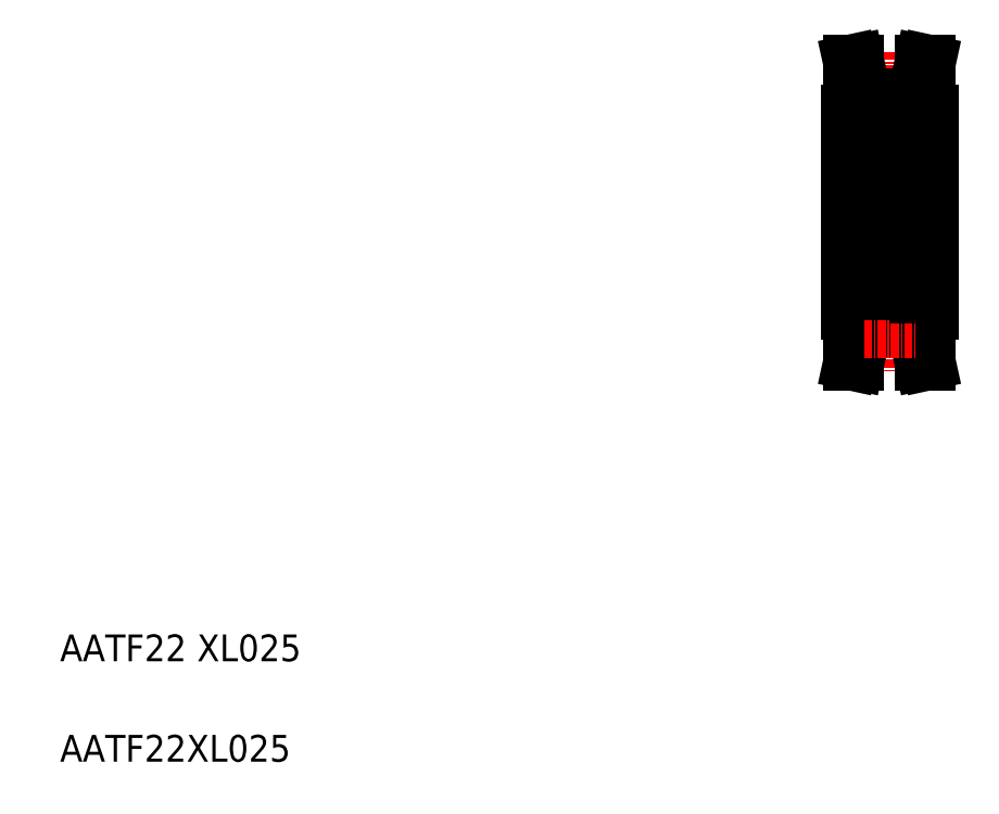
<metadata>
{"format":"dxf","ext":"dxf","renderer":"ezdxf+matplotlib","layout":"modelspace","background":"white","min_lineweight":24,"dpi":150}
</metadata>
<code>
0
SECTION
2
ENTITIES
0
LINE
8
CENTER
10
133.8
20
116
30
0
11
133.8
21
68.04
31
0
0
LINE
8
0
10
140.1
20
107
30
0
11
140.1
21
77.04
31
0
0
LINE
8
0
10
127.6
20
107
30
0
11
127.6
21
77.04
31
0
0
TEXT
8
0
10
10
20
25
30
0
40
4
1
AATF22 XL025
0
TEXT
8
0
10
10
20
10
30
0
40
4
1
AATF22XL025
0
LINE
8
CENTER
10
126.1
20
92.04
30
0
11
141.6
21
92.04
31
0
0
LINE
8
0
10
129.8
20
80.34
30
0
11
129.8
21
92.04
31
0
0
LINE
8
0
10
137.8
20
80.34
30
0
11
137.8
21
92.04
31
0
0
LINE
8
0
10
137.8
20
104.6
30
0
11
137.8
21
79.44
31
0
0
LINE
8
0
10
139.2
20
104.6
30
0
11
139.2
21
79.44
31
0
0
LINE
8
0
10
130.1
20
104
30
0
11
137.5
21
104
31
0
0
LINE
8
0
10
136.8
20
101.5
30
0
11
137.1
21
101.2
31
0
0
LINE
8
0
10
136.8
20
98.54
30
0
11
137.1
21
98.54
31
0
0
LINE
8
0
10
137.1
20
98.39
30
0
11
136.8
21
98.39
31
0
0
ARC
8
0
10
137.1
20
102.3
30
0
40
0.3226
50
30
51
180
0
ARC
8
0
10
137.1
20
102.3
30
0
40
0.1787
50
30
51
180
0
ARC
8
0
10
137.1
20
97.96
30
0
40
0.2413
50
196.8
51
320
0
LINE
8
0
10
137.5
20
96.04
30
0
11
130.1
21
96.04
31
0
0
LINE
8
0
10
129.8
20
103.7
30
0
11
129.8
21
92.04
31
0
0
ARC
8
0
10
130.1
20
96.34
30
0
40
0.3
50
180
51
270
0
LINE
8
0
10
131
20
101.5
30
0
11
132
21
101.5
31
0
0
LINE
8
0
10
131.1
20
98.45
30
0
11
131.2
21
98.54
31
0
0
LINE
8
0
10
130.5
20
101.3
30
0
11
130.5
21
98.54
31
0
0
LINE
8
0
10
130.6
20
98.54
30
0
11
130.6
21
101.2
31
0
0
LINE
8
0
10
130.2
20
98.09
30
0
11
130.4
21
97.81
31
0
0
LINE
8
0
10
130.6
20
98.39
30
0
11
130.9
21
98.39
31
0
0
LINE
8
0
10
130.9
20
98.39
30
0
11
130.9
21
98.54
31
0
0
LINE
8
0
10
130.9
20
98.54
30
0
11
130.6
21
98.54
31
0
0
LINE
8
0
10
129.8
20
97.99
30
0
11
129.9
21
98.09
31
0
0
LINE
8
0
10
129.9
20
98.09
30
0
11
130.2
21
98.09
31
0
0
LINE
8
0
10
130.9
20
97.89
30
0
11
131.1
21
98.45
31
0
0
ARC
8
0
10
130.6
20
98.54
30
0
40
0.1439
50
180
51
270
0
ARC
8
0
10
130.6
20
97.96
30
0
40
0.2413
50
220
51
343.2
0
LINE
8
0
10
127.6
20
102.5
30
0
11
129.8
21
102.5
31
0
0
ARC
8
0
10
130.1
20
103.7
30
0
40
0.3
50
90
51
180
0
ARC
8
0
10
130.3
20
102.2
30
0
40
0.1439
50
150
51
240
0
LINE
8
0
10
130.2
20
102.2
30
0
11
130.3
21
102.4
31
0
0
LINE
8
0
10
129.9
20
102.2
30
0
11
130.2
21
102.2
31
0
0
LINE
8
0
10
130.3
20
102.2
30
0
11
130.4
21
102.4
31
0
0
LINE
8
0
10
130.5
20
102.1
30
0
11
130.3
21
102.2
31
0
0
LINE
8
0
10
130.9
20
101.6
30
0
11
131
21
101.5
31
0
0
LINE
8
0
10
130.8
20
101.5
30
0
11
130.5
21
101.3
31
0
0
LINE
8
0
10
130.9
20
101.5
30
0
11
130.6
21
101.2
31
0
0
LINE
8
0
10
130.4
20
102
30
0
11
130.5
21
102.1
31
0
0
LINE
8
0
10
130.8
20
102.3
30
0
11
130.8
21
101.5
31
0
0
LINE
8
0
10
130.9
20
102.3
30
0
11
130.9
21
101.5
31
0
0
LINE
8
0
10
130.3
20
102
30
0
11
130.4
21
102
31
0
0
LINE
8
0
10
129.8
20
102.3
30
0
11
129.9
21
102.2
31
0
0
ARC
8
0
10
130.6
20
102.3
30
0
40
0.1787
50
0
51
150
0
ARC
8
0
10
130.6
20
102.3
30
0
40
0.3226
50
0
51
150
0
CIRCLE
8
0
10
133.8
20
100
30
0
40
2.381
0
LINE
8
0
10
131.2
20
98.54
30
0
11
132
21
98.54
31
0
0
LINE
8
0
10
136.8
20
97.89
30
0
11
136.6
21
98.45
31
0
0
LINE
8
0
10
136.8
20
98.39
30
0
11
136.8
21
98.54
31
0
0
LINE
8
0
10
136.6
20
98.45
30
0
11
136.5
21
98.54
31
0
0
LINE
8
0
10
136.5
20
98.54
30
0
11
135.7
21
98.54
31
0
0
LINE
8
0
10
136.8
20
102.3
30
0
11
136.8
21
101.5
31
0
0
LINE
8
0
10
136.7
20
101.5
30
0
11
135.7
21
101.5
31
0
0
LINE
8
0
10
136.8
20
101.6
30
0
11
136.7
21
101.5
31
0
0
LINE
8
0
10
137.8
20
103.7
30
0
11
137.8
21
92.04
31
0
0
LINE
8
0
10
137.4
20
92.04
30
0
11
137.4
21
92.04
31
0
0
ARC
8
0
10
137.5
20
96.34
30
0
40
0.3
50
270
51
0
0
LINE
8
0
10
137.2
20
101.3
30
0
11
137.2
21
98.54
31
0
0
LINE
8
0
10
137.1
20
98.54
30
0
11
137.1
21
101.2
31
0
0
LINE
8
0
10
137.7
20
98.09
30
0
11
137.5
21
98.09
31
0
0
LINE
8
0
10
137.8
20
97.99
30
0
11
137.7
21
98.09
31
0
0
LINE
8
0
10
137.5
20
98.09
30
0
11
137.3
21
97.81
31
0
0
ARC
8
0
10
137.1
20
98.54
30
0
40
0.1439
50
270
51
360
0
LINE
8
0
10
137.4
20
98.34
30
0
11
137.4
21
98.34
31
0
0
LINE
8
0
10
139.2
20
104
30
0
11
140.1
21
104
31
0
0
ARC
8
0
10
137.5
20
103.7
30
0
40
0.3
50
0
51
90
0
LINE
8
0
10
137.8
20
102.3
30
0
11
137.7
21
102.2
31
0
0
LINE
8
0
10
137.4
20
102
30
0
11
137.3
21
102
31
0
0
LINE
8
0
10
137.3
20
102
30
0
11
137.2
21
102.1
31
0
0
LINE
8
0
10
137.2
20
102.1
30
0
11
137.4
21
102.2
31
0
0
LINE
8
0
10
137.4
20
102.2
30
0
11
137.2
21
102.4
31
0
0
LINE
8
0
10
137.7
20
102.2
30
0
11
137.5
21
102.2
31
0
0
LINE
8
0
10
137.5
20
102.2
30
0
11
137.4
21
102.4
31
0
0
ARC
8
0
10
137.4
20
102.2
30
0
40
0.1439
50
300
51
30.01
0
LINE
8
0
10
136.9
20
102.3
30
0
11
136.9
21
101.5
31
0
0
LINE
8
0
10
136.9
20
101.5
30
0
11
137.2
21
101.3
31
0
0
LINE
8
0
10
137.8
20
102.8
30
0
11
139.2
21
102.8
31
0
0
LINE
8
0
10
137.8
20
104.6
30
0
11
139.2
21
104.6
31
0
0
LINE
8
CENTER
10
130
20
109.8
30
0
11
137.6
21
109.8
31
0
0
LINE
8
0
10
130.1
20
108.6
30
0
11
137.6
21
108.6
31
0
0
LINE
8
0
10
130.1
20
109.6
30
0
11
137.6
21
109.6
31
0
0
LINE
8
0
10
129
20
114.5
30
0
11
130.1
21
109.6
31
0
0
LINE
8
0
10
128
20
114.5
30
0
11
129.1
21
109.4
31
0
0
LINE
8
0
10
130.1
20
109.6
30
0
11
130.1
21
107
31
0
0
LINE
8
0
10
129.1
20
109.4
30
0
11
129.1
21
107
31
0
0
LINE
8
0
10
130.1
20
107
30
0
11
127.6
21
107
31
0
0
LINE
8
0
10
128
20
114.5
30
0
11
129
21
114.5
31
0
0
LINE
8
0
10
139.7
20
114.5
30
0
11
138.6
21
109.4
31
0
0
LINE
8
0
10
138.7
20
114.5
30
0
11
137.6
21
109.6
31
0
0
LINE
8
0
10
138.6
20
109.4
30
0
11
138.6
21
107
31
0
0
LINE
8
0
10
137.6
20
109.6
30
0
11
137.6
21
107
31
0
0
LINE
8
0
10
137.6
20
107
30
0
11
140.1
21
107
31
0
0
LINE
8
0
10
139.7
20
114.5
30
0
11
138.7
21
114.5
31
0
0
LINE
8
0
10
139.7
20
69.54
30
0
11
138.7
21
69.54
31
0
0
LINE
8
0
10
137.6
20
77.04
30
0
11
140.1
21
77.04
31
0
0
LINE
8
0
10
137.6
20
74.51
30
0
11
137.6
21
77.04
31
0
0
LINE
8
0
10
138.6
20
74.67
30
0
11
138.6
21
77.04
31
0
0
LINE
8
0
10
138.7
20
69.54
30
0
11
137.6
21
74.51
31
0
0
LINE
8
0
10
139.7
20
69.54
30
0
11
138.6
21
74.67
31
0
0
LINE
8
0
10
128
20
69.54
30
0
11
129
21
69.54
31
0
0
LINE
8
0
10
130.1
20
77.04
30
0
11
127.6
21
77.04
31
0
0
LINE
8
0
10
129.1
20
74.67
30
0
11
129.1
21
77.04
31
0
0
LINE
8
0
10
130.1
20
74.51
30
0
11
130.1
21
77.04
31
0
0
LINE
8
0
10
128
20
69.54
30
0
11
129.1
21
74.67
31
0
0
LINE
8
0
10
129
20
69.54
30
0
11
130.1
21
74.51
31
0
0
LINE
8
0
10
130.1
20
74.51
30
0
11
137.6
21
74.51
31
0
0
LINE
8
0
10
130.1
20
75.51
30
0
11
137.6
21
75.51
31
0
0
LINE
8
CENTER
10
130
20
74.26
30
0
11
137.6
21
74.26
31
0
0
LINE
8
0
10
137.8
20
79.44
30
0
11
139.2
21
79.44
31
0
0
LINE
8
0
10
137.8
20
81.24
30
0
11
139.2
21
81.24
31
0
0
LINE
8
0
10
136.9
20
82.54
30
0
11
137.2
21
82.83
31
0
0
LINE
8
0
10
136.9
20
81.8
30
0
11
136.9
21
82.54
31
0
0
ARC
8
0
10
137.4
20
81.91
30
0
40
0.1439
50
330
51
60
0
LINE
8
0
10
137.5
20
81.84
30
0
11
137.4
21
81.64
31
0
0
LINE
8
0
10
137.7
20
81.84
30
0
11
137.5
21
81.84
31
0
0
LINE
8
0
10
137.4
20
81.91
30
0
11
137.2
21
81.71
31
0
0
LINE
8
0
10
137.2
20
81.99
30
0
11
137.4
21
81.91
31
0
0
LINE
8
0
10
137.3
20
82.11
30
0
11
137.2
21
81.99
31
0
0
LINE
8
0
10
137.4
20
82.04
30
0
11
137.3
21
82.11
31
0
0
LINE
8
0
10
137.8
20
81.74
30
0
11
137.7
21
81.84
31
0
0
ARC
8
0
10
137.5
20
80.34
30
0
40
0.3
50
270
51
0
0
LINE
8
0
10
139.2
20
80.04
30
0
11
140.1
21
80.04
31
0
0
LINE
8
0
10
137.4
20
85.74
30
0
11
137.4
21
85.74
31
0
0
ARC
8
0
10
137.1
20
85.55
30
0
40
0.1439
50
5e-05
51
90
0
LINE
8
0
10
137.5
20
85.99
30
0
11
137.3
21
86.27
31
0
0
LINE
8
0
10
137.8
20
86.09
30
0
11
137.7
21
85.99
31
0
0
LINE
8
0
10
137.7
20
85.99
30
0
11
137.5
21
85.99
31
0
0
LINE
8
0
10
137.1
20
85.55
30
0
11
137.1
21
82.89
31
0
0
LINE
8
0
10
137.2
20
82.83
30
0
11
137.2
21
85.55
31
0
0
ARC
8
0
10
137.5
20
87.74
30
0
40
0.3
50
0
51
90
0
LINE
8
0
10
136.8
20
82.44
30
0
11
136.7
21
82.54
31
0
0
LINE
8
0
10
136.7
20
82.54
30
0
11
135.7
21
82.54
31
0
0
LINE
8
0
10
136.8
20
81.8
30
0
11
136.8
21
82.6
31
0
0
LINE
8
0
10
136.5
20
85.54
30
0
11
135.7
21
85.54
31
0
0
LINE
8
0
10
136.6
20
85.64
30
0
11
136.5
21
85.54
31
0
0
LINE
8
0
10
136.8
20
85.69
30
0
11
136.8
21
85.55
31
0
0
LINE
8
0
10
136.8
20
86.19
30
0
11
136.6
21
85.64
31
0
0
LINE
8
0
10
131.2
20
85.54
30
0
11
132
21
85.54
31
0
0
CIRCLE
8
0
10
133.8
20
84.04
30
0
40
2.381
0
ARC
8
0
10
130.6
20
81.8
30
0
40
0.3226
50
210
51
0
0
ARC
8
0
10
130.6
20
81.8
30
0
40
0.1787
50
210
51
0
0
LINE
8
0
10
129.8
20
81.74
30
0
11
129.9
21
81.84
31
0
0
LINE
8
0
10
130.3
20
82.04
30
0
11
130.4
21
82.11
31
0
0
LINE
8
0
10
130.9
20
81.8
30
0
11
130.9
21
82.6
31
0
0
LINE
8
0
10
130.8
20
81.8
30
0
11
130.8
21
82.54
31
0
0
LINE
8
0
10
130.4
20
82.11
30
0
11
130.5
21
81.99
31
0
0
LINE
8
0
10
130.9
20
82.6
30
0
11
130.6
21
82.89
31
0
0
LINE
8
0
10
130.8
20
82.54
30
0
11
130.5
21
82.83
31
0
0
LINE
8
0
10
130.9
20
82.44
30
0
11
131
21
82.54
31
0
0
LINE
8
0
10
130.5
20
81.99
30
0
11
130.3
21
81.91
31
0
0
LINE
8
0
10
130.3
20
81.91
30
0
11
130.4
21
81.71
31
0
0
LINE
8
0
10
129.9
20
81.84
30
0
11
130.2
21
81.84
31
0
0
LINE
8
0
10
130.2
20
81.84
30
0
11
130.3
21
81.64
31
0
0
ARC
8
0
10
130.3
20
81.91
30
0
40
0.1439
50
120
51
210
0
ARC
8
0
10
130.1
20
80.34
30
0
40
0.3
50
180
51
270
0
LINE
8
0
10
127.6
20
81.54
30
0
11
129.8
21
81.54
31
0
0
ARC
8
0
10
130.6
20
86.12
30
0
40
0.2413
50
16.85
51
140
0
ARC
8
0
10
130.6
20
85.55
30
0
40
0.1439
50
90
51
180
0
LINE
8
0
10
130.9
20
86.19
30
0
11
131.1
21
85.64
31
0
0
LINE
8
0
10
129.9
20
85.99
30
0
11
130.2
21
85.99
31
0
0
LINE
8
0
10
129.8
20
86.09
30
0
11
129.9
21
85.99
31
0
0
LINE
8
0
10
130.9
20
85.55
30
0
11
130.6
21
85.55
31
0
0
LINE
8
0
10
130.9
20
85.69
30
0
11
130.9
21
85.55
31
0
0
LINE
8
0
10
130.6
20
85.69
30
0
11
130.9
21
85.69
31
0
0
LINE
8
0
10
130.2
20
85.99
30
0
11
130.4
21
86.27
31
0
0
LINE
8
0
10
130.6
20
85.55
30
0
11
130.6
21
82.89
31
0
0
LINE
8
0
10
130.5
20
82.83
30
0
11
130.5
21
85.55
31
0
0
LINE
8
0
10
131.1
20
85.64
30
0
11
131.2
21
85.54
31
0
0
LINE
8
0
10
131
20
82.54
30
0
11
132
21
82.54
31
0
0
ARC
8
0
10
130.1
20
87.74
30
0
40
0.3
50
90
51
180
0
LINE
8
0
10
137.5
20
88.04
30
0
11
130.1
21
88.04
31
0
0
ARC
8
0
10
137.1
20
86.12
30
0
40
0.2413
50
40
51
163.2
0
ARC
8
0
10
137.1
20
81.8
30
0
40
0.1787
50
180
51
330
0
ARC
8
0
10
137.1
20
81.8
30
0
40
0.3226
50
180
51
330
0
LINE
8
0
10
137.1
20
85.69
30
0
11
136.8
21
85.69
31
0
0
LINE
8
0
10
136.8
20
85.55
30
0
11
137.1
21
85.55
31
0
0
LINE
8
0
10
136.8
20
82.6
30
0
11
137.1
21
82.89
31
0
0
LINE
8
0
10
130.1
20
80.04
30
0
11
137.5
21
80.04
31
0
0
ENDSEC
0
EOF

</code>
